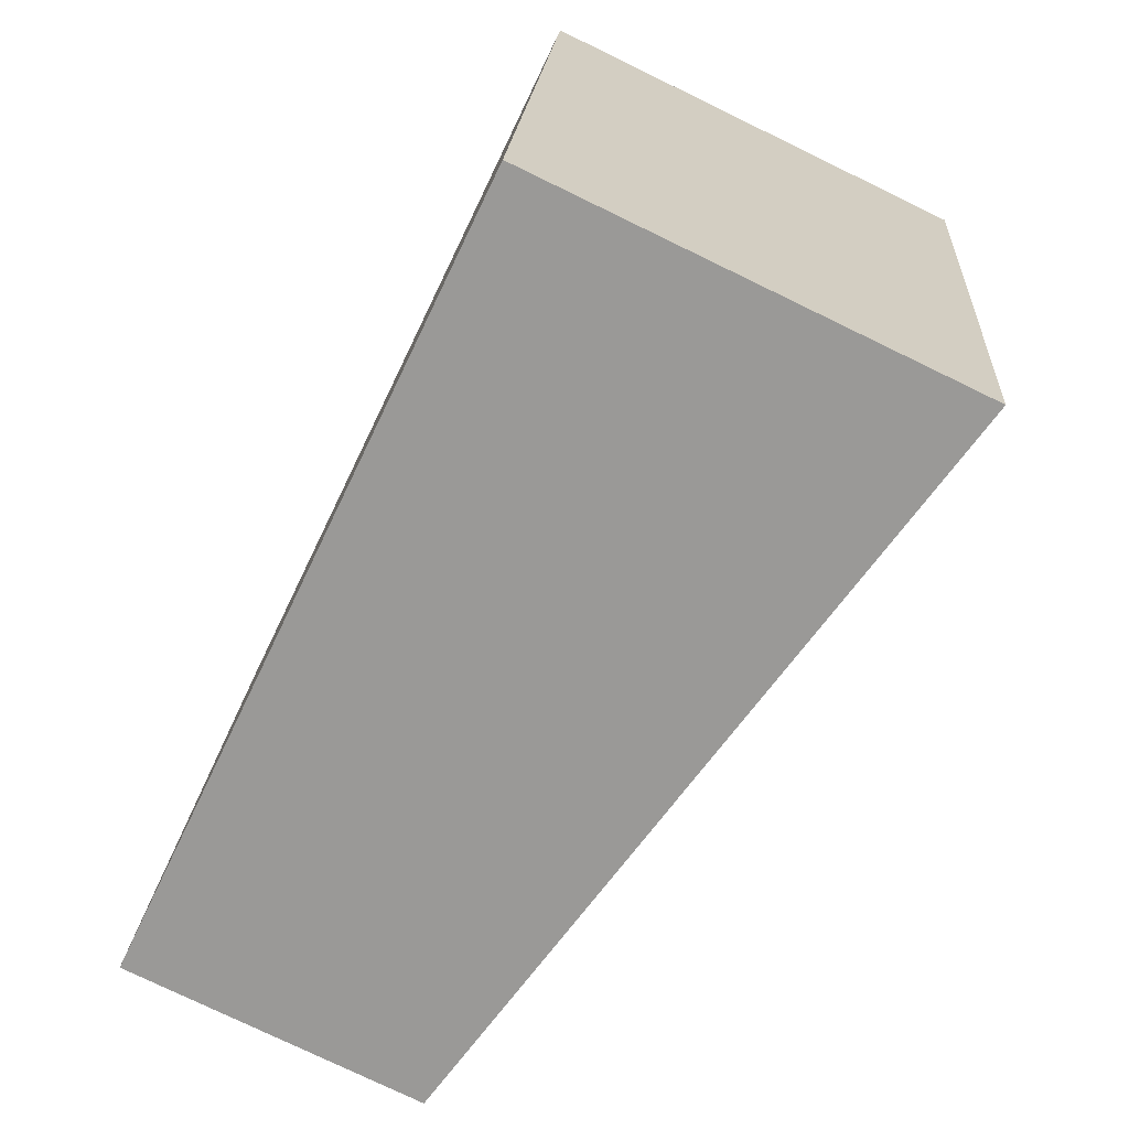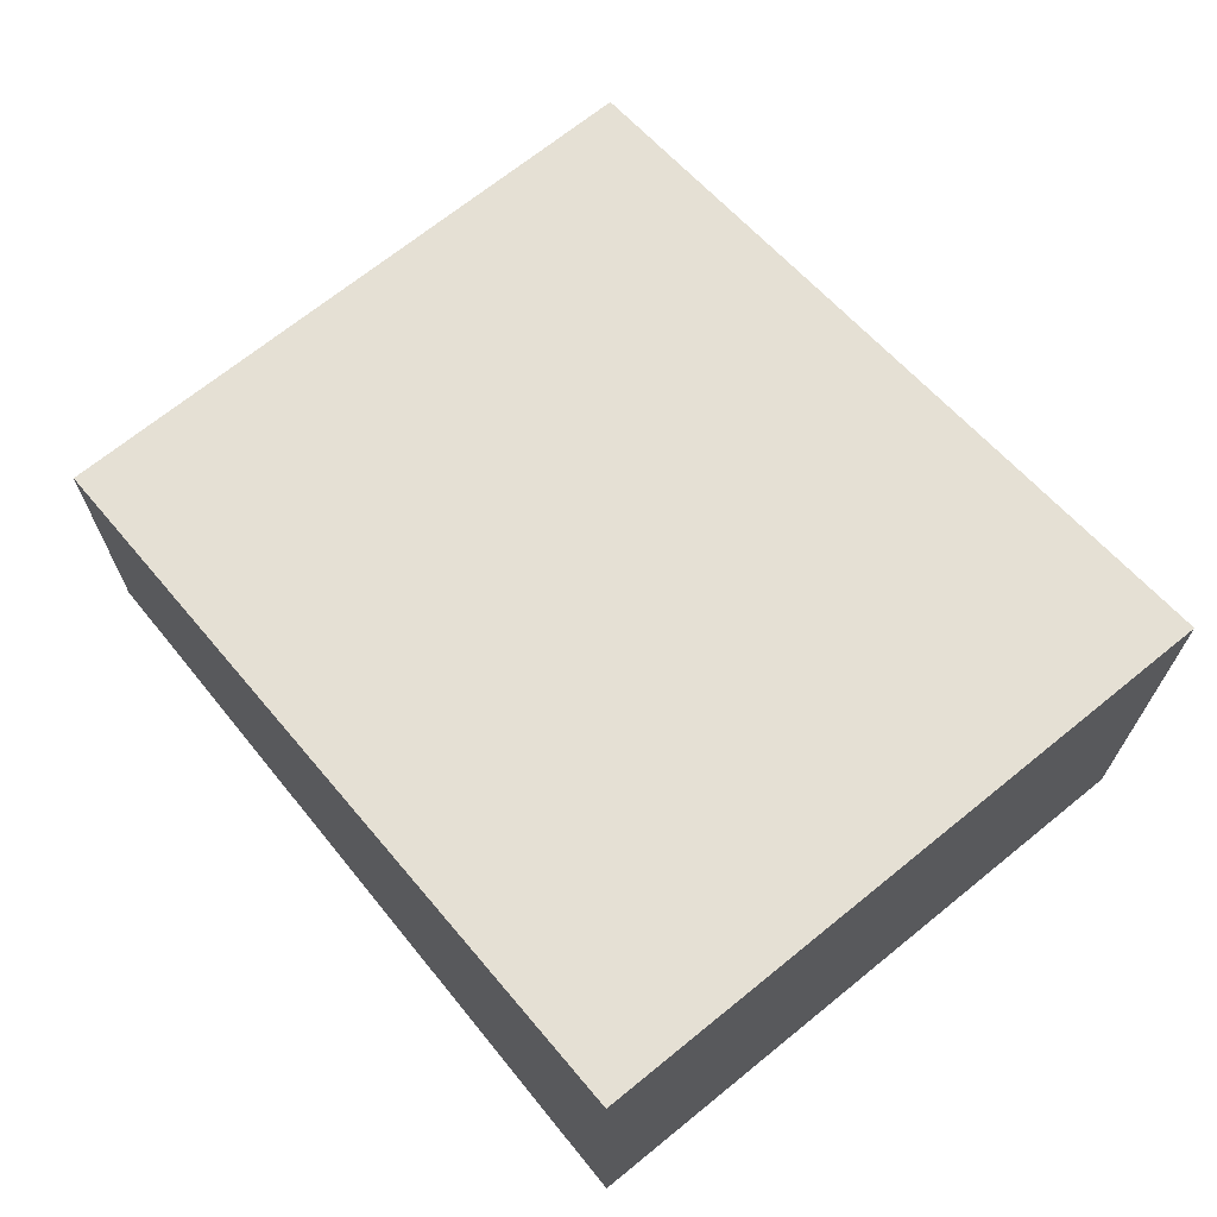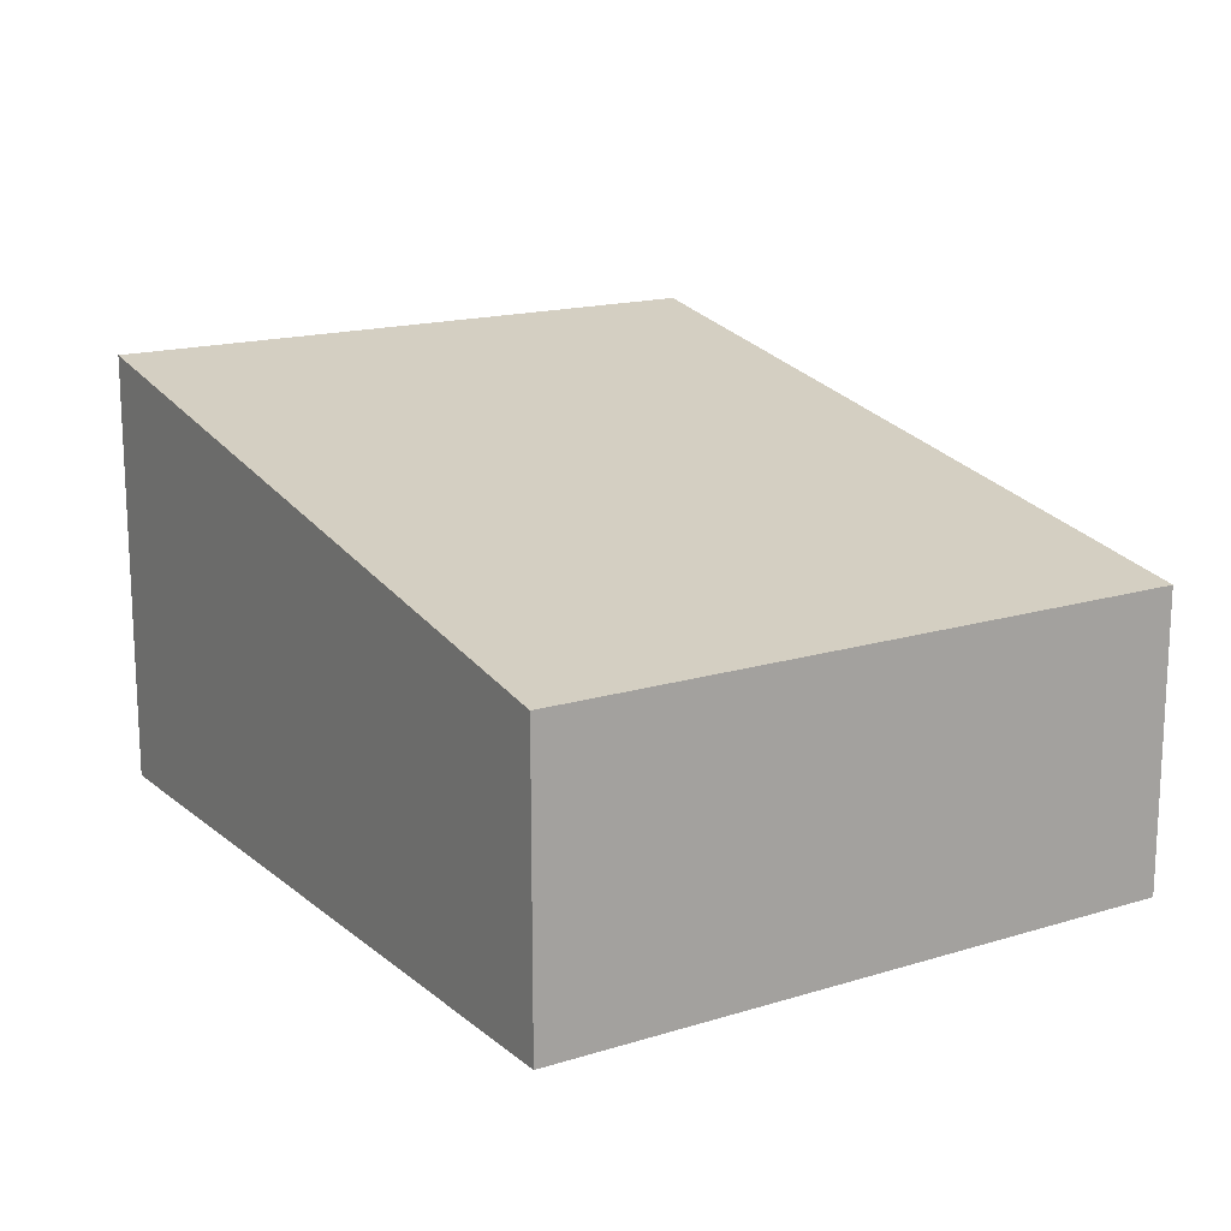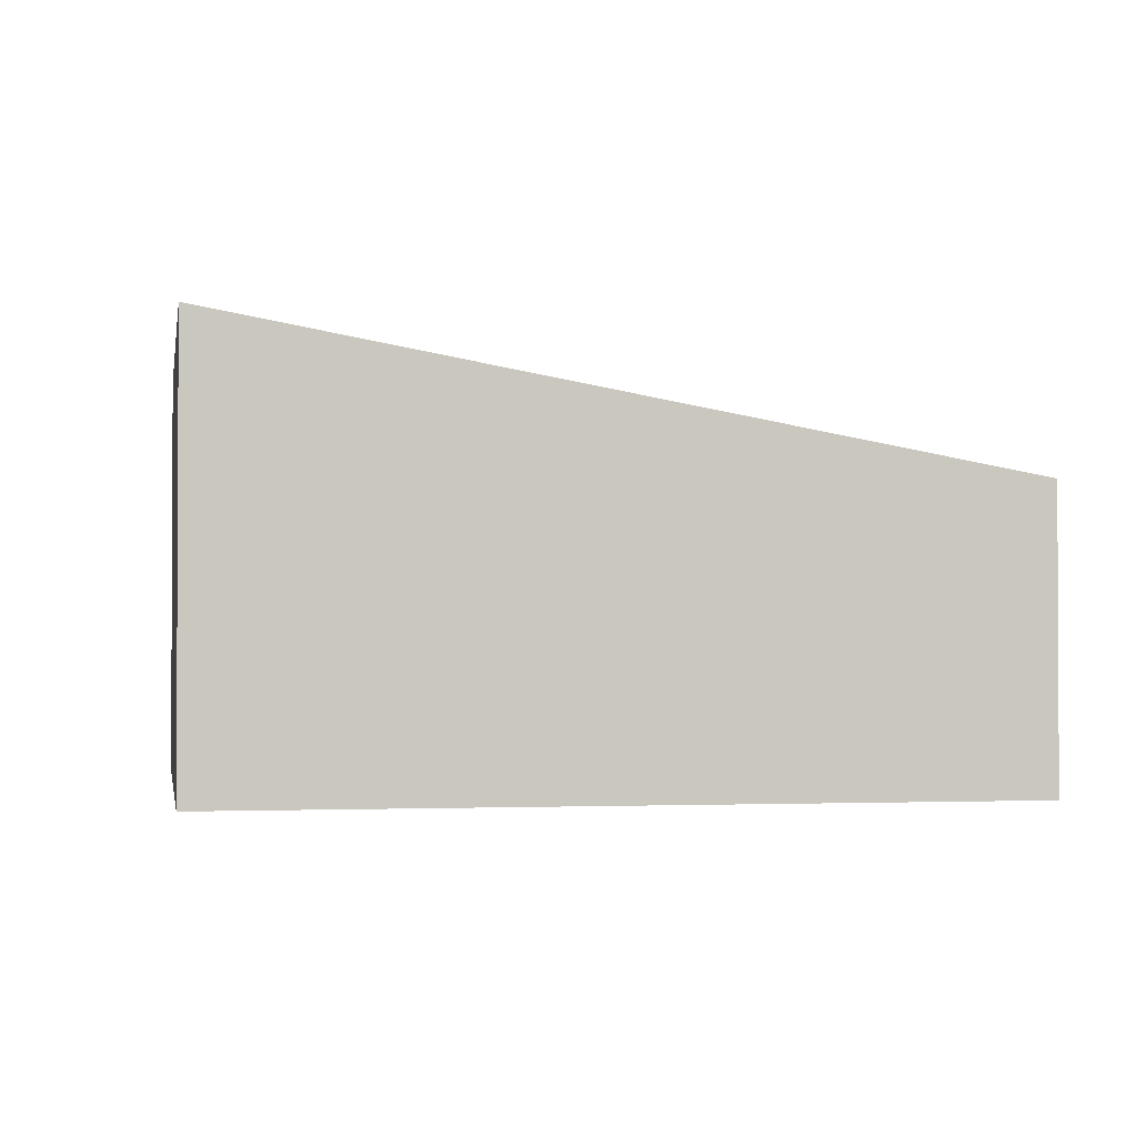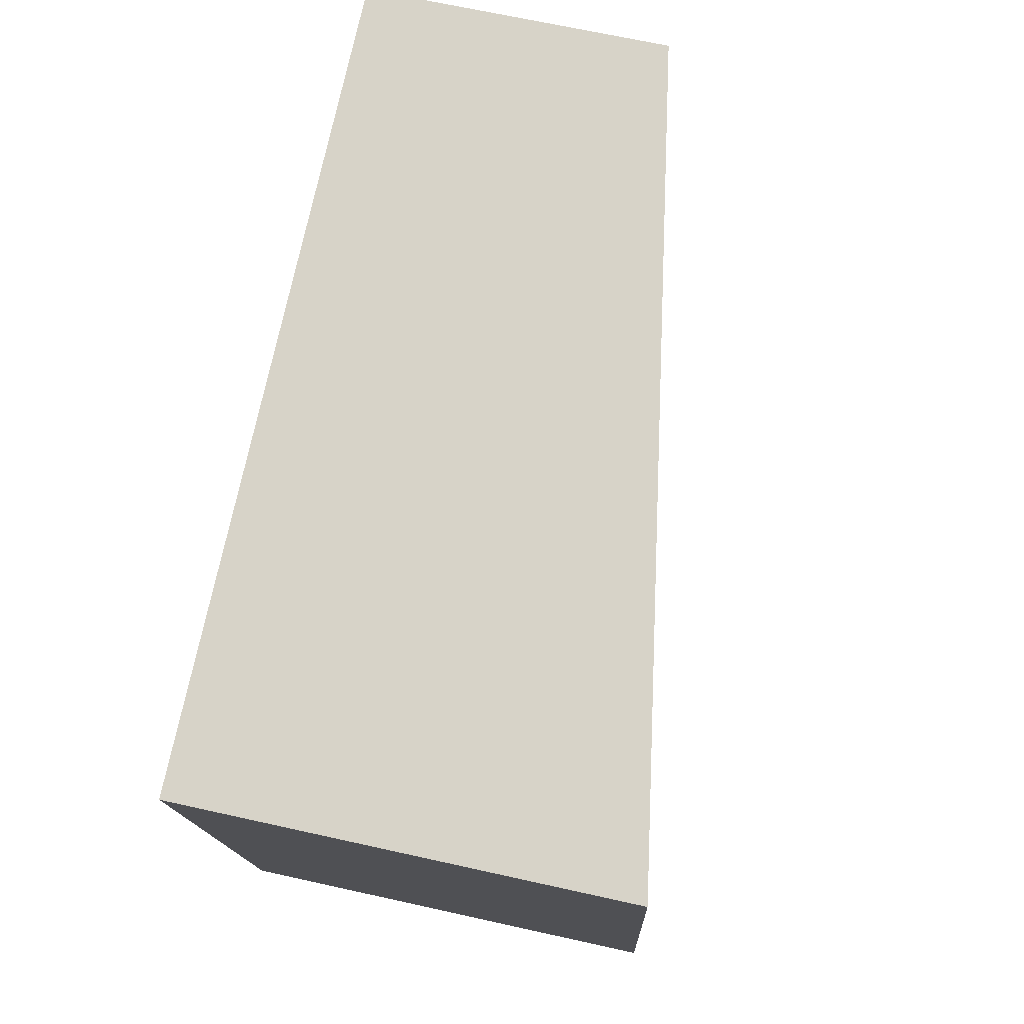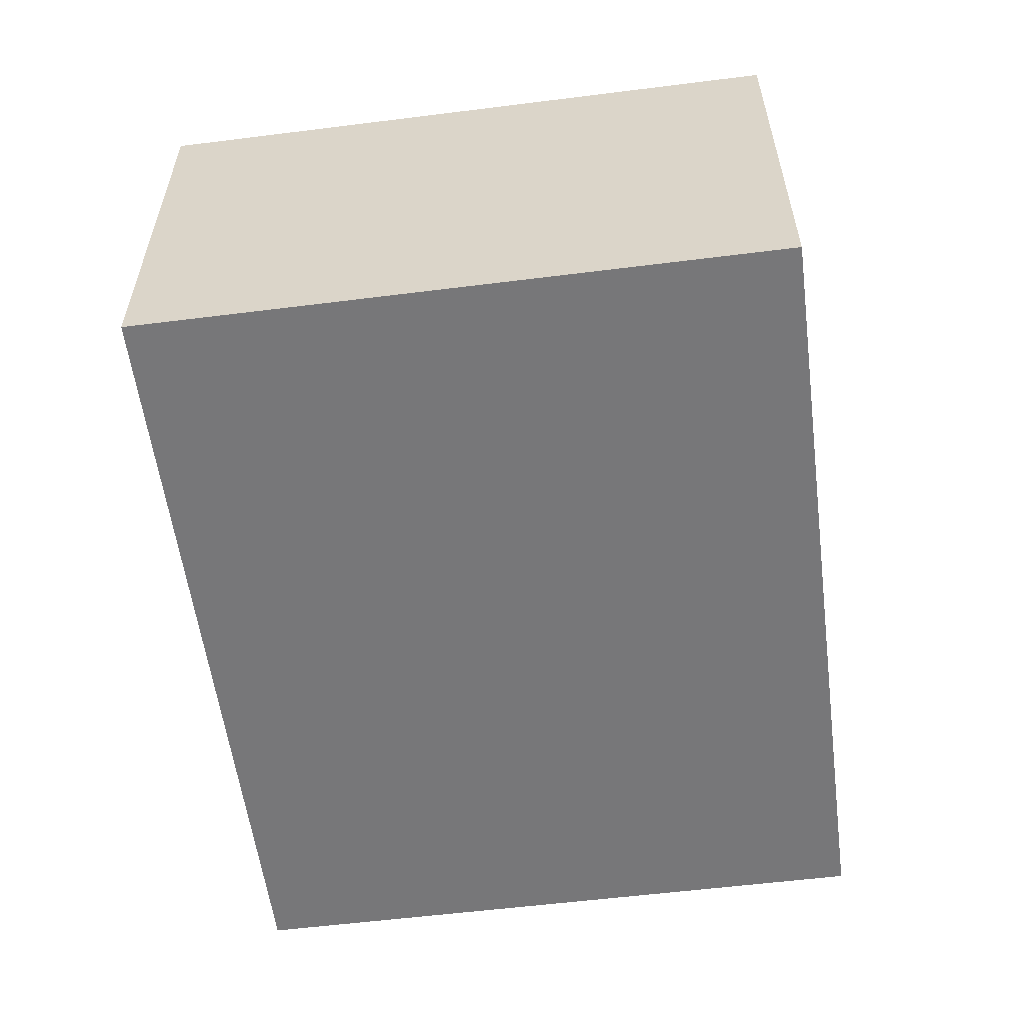
<metadata>
{"format":"obj","ext":"obj","renderer":"f3d","projection":"perspective","resolution":1024,"background":"white","views":[{"elev":-77.4,"azim":64.2,"up":"+Z"},{"elev":68.9,"azim":59.6,"up":"+Y"},{"elev":16.3,"azim":-113.5,"up":"+Y"},{"elev":-1.6,"azim":178.8,"up":"+Y"},{"elev":67.2,"azim":102.6,"up":"+Z"},{"elev":-57.2,"azim":106.2,"up":"+Y"}]}
</metadata>
<code>
v  0 2.264 1.386e-16
v  6.811 3.367 4.029
v  6.048 3.367 -0.931
v  0.763 2.264 4.96
v  6.048 5.701e-17 -0.931
v  0 0 0
v  0.763 -3.037e-16 4.96
v  6.811 -2.467e-16 4.029
g defaultobject
f 1 2 3
f 2 1 4
f 5 1 3
f 1 5 6
f 6 4 1
f 4 6 7
f 4 8 2
f 8 4 7
f 8 3 2
f 3 8 5
f 8 6 5
f 6 8 7

</code>
